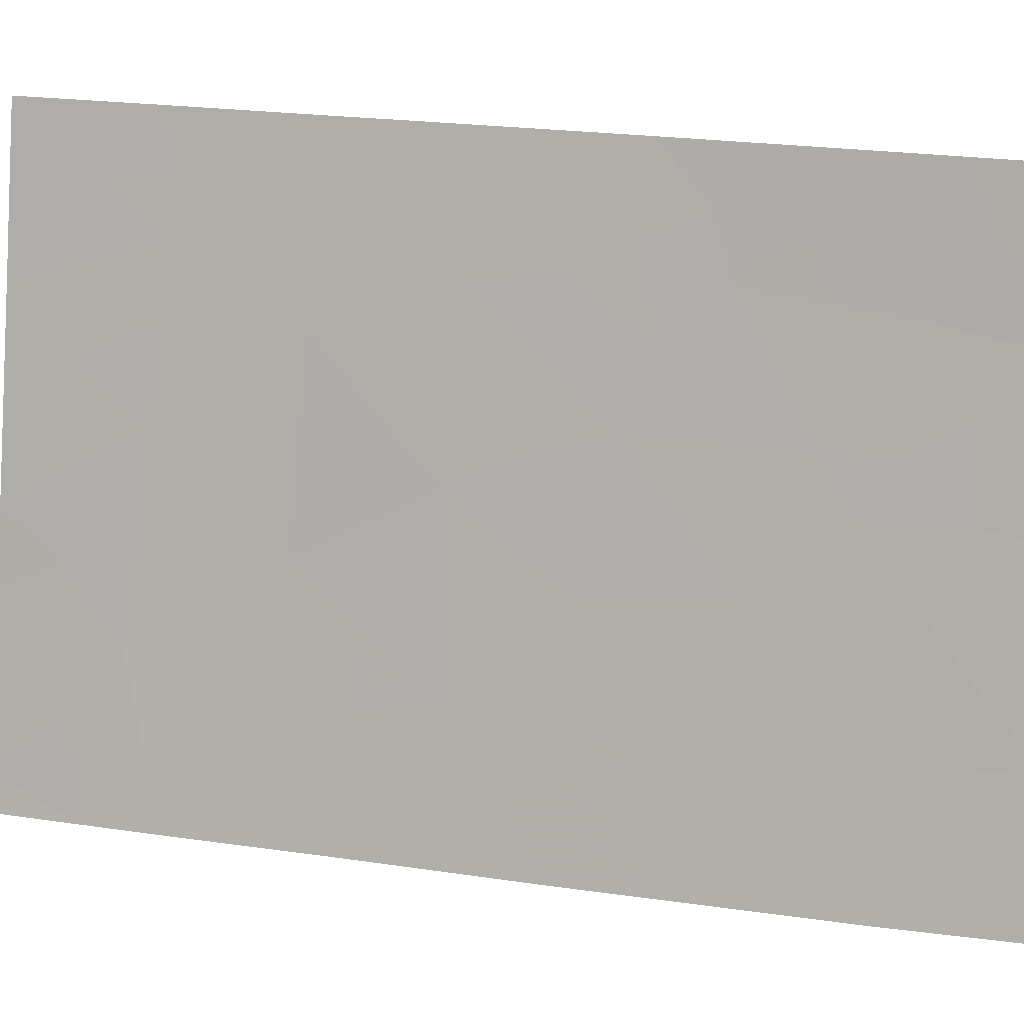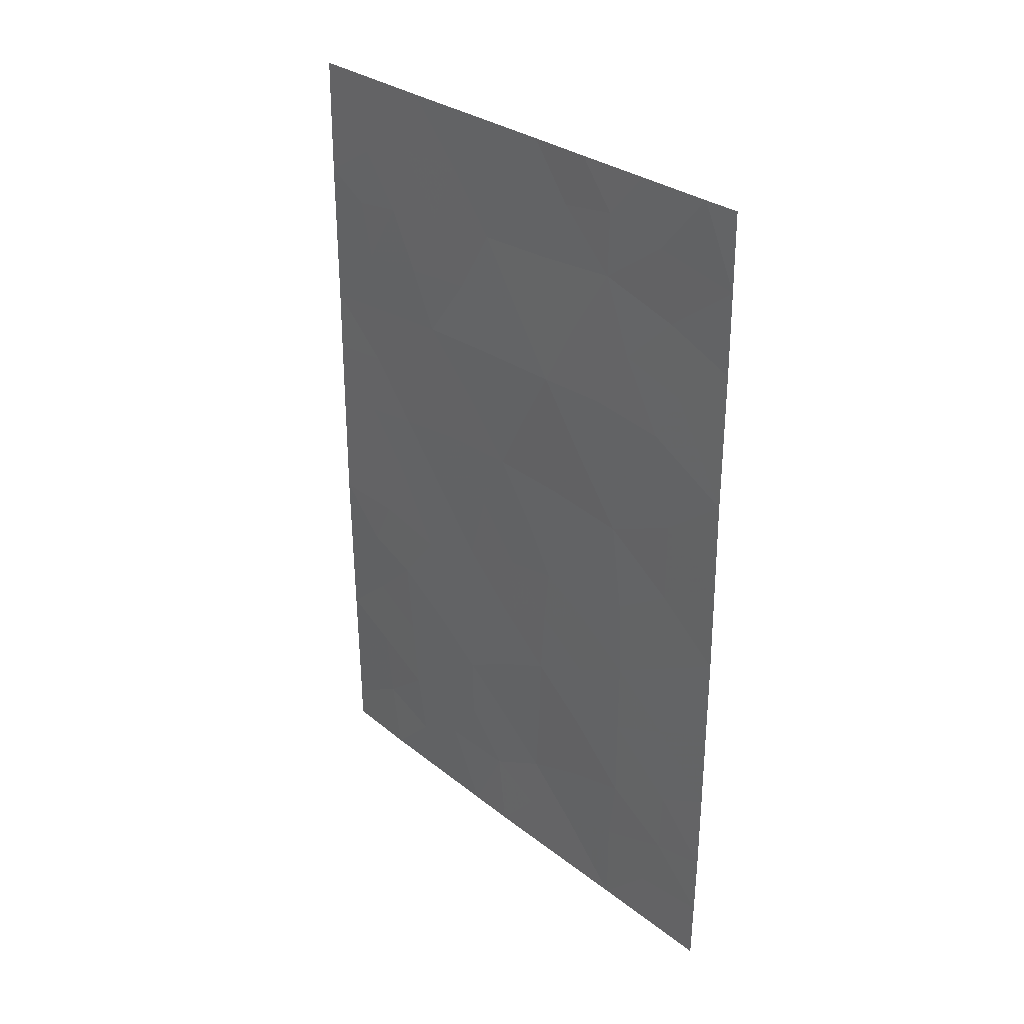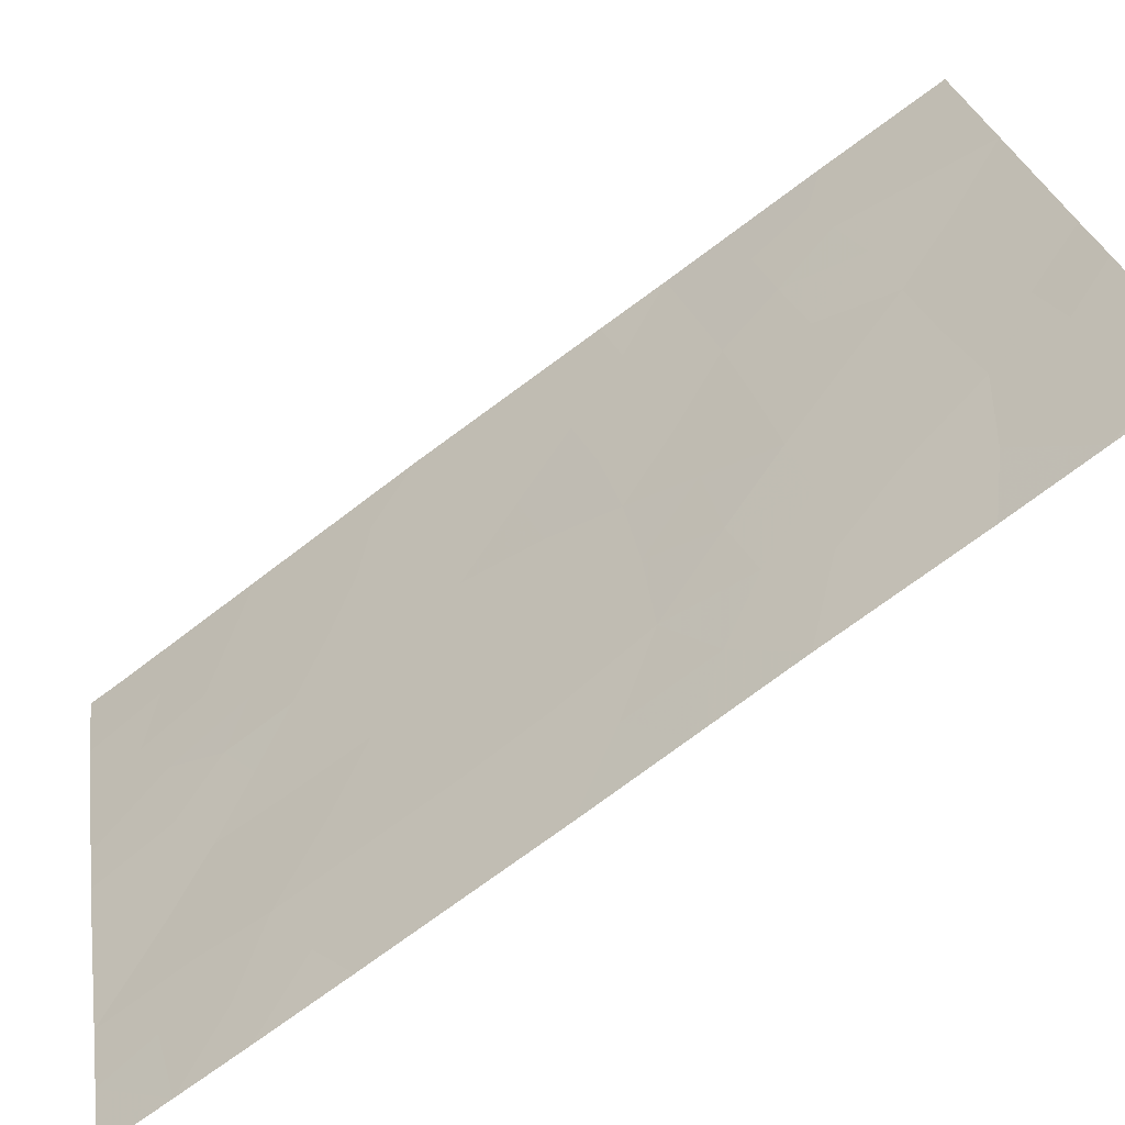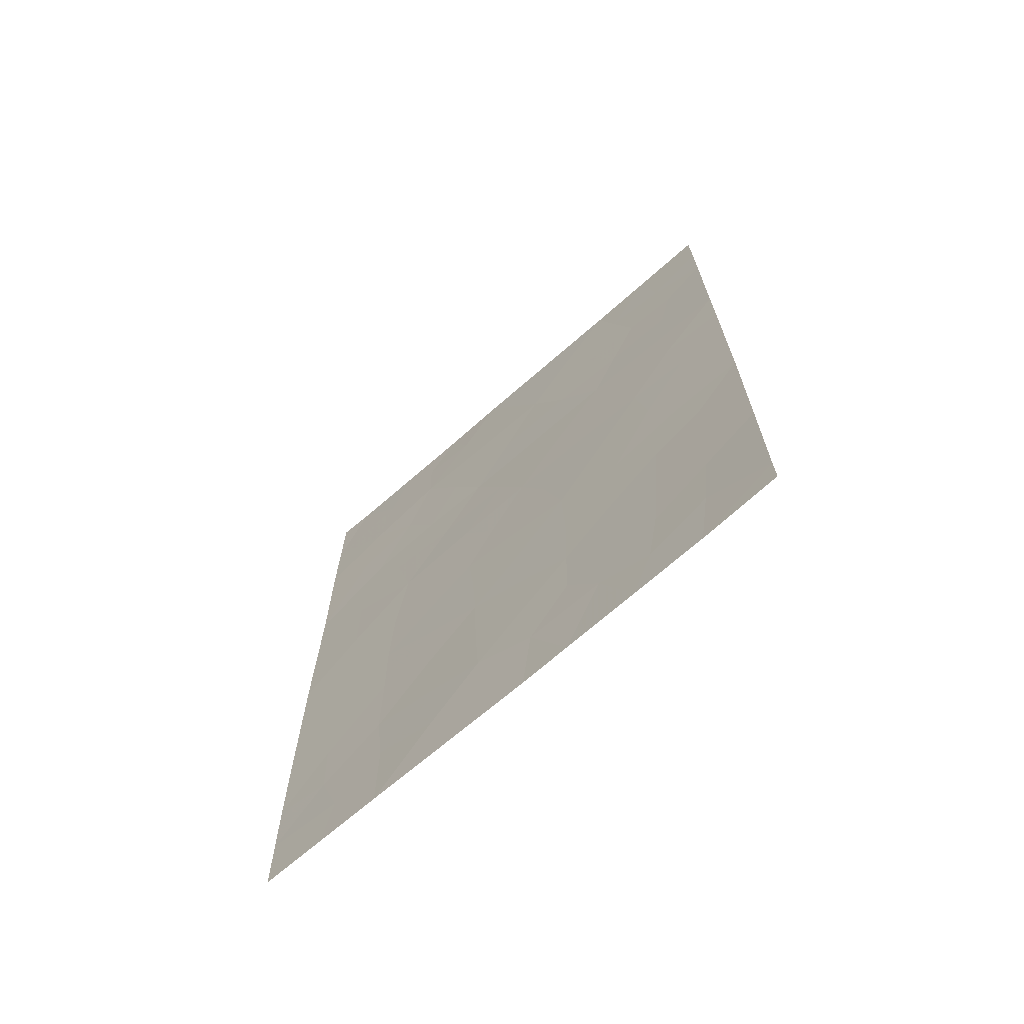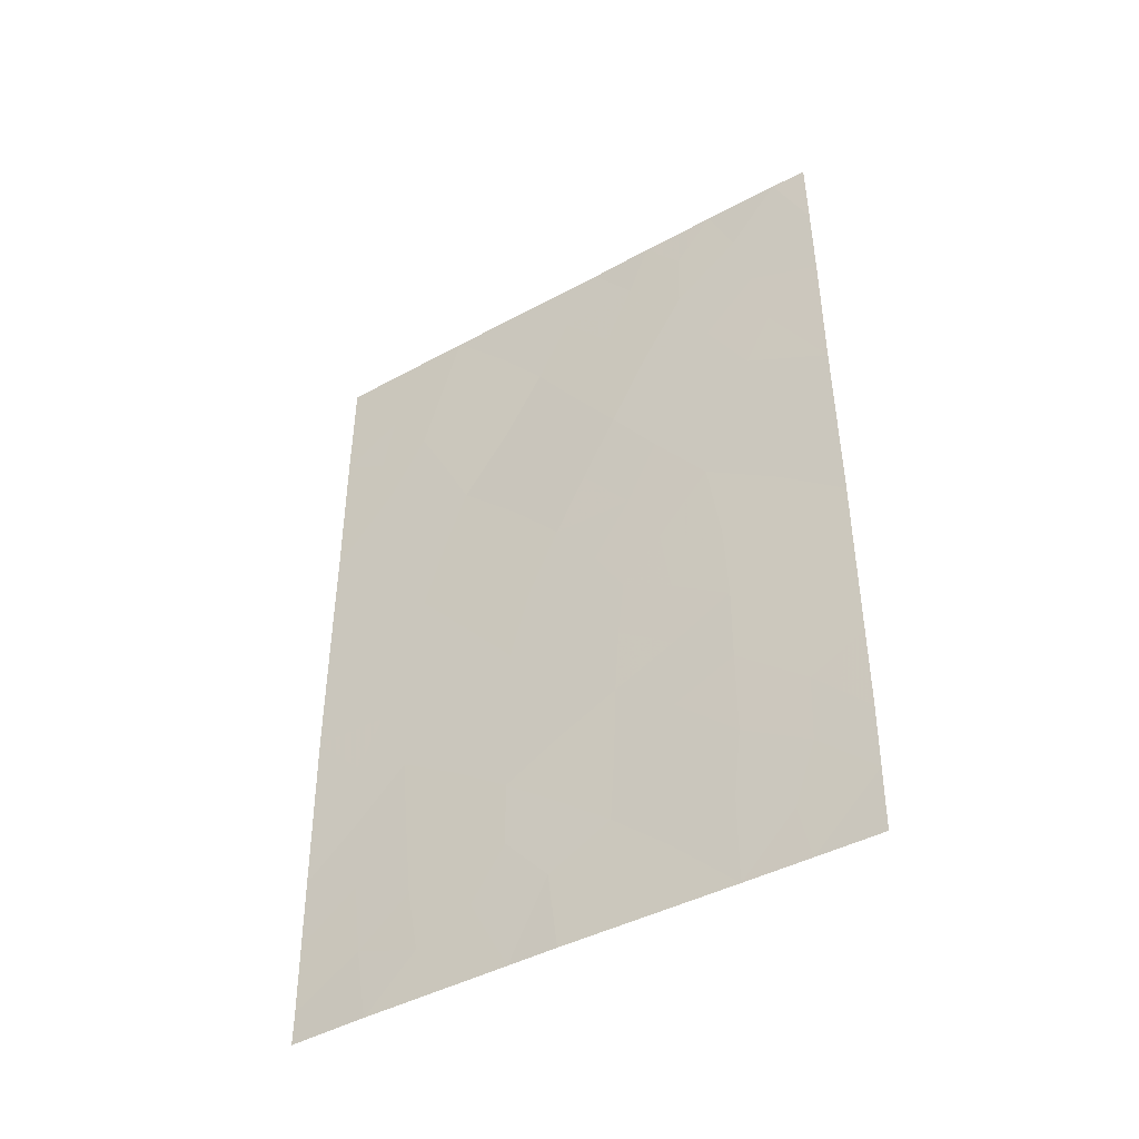
<metadata>
{"format":"obj","ext":"obj","renderer":"f3d","projection":"perspective","resolution":1024,"background":"white","views":[{"elev":23.9,"azim":-76.7,"up":"+Z"},{"elev":30.0,"azim":153.7,"up":"+Y"},{"elev":-75.6,"azim":126.4,"up":"+Z"},{"elev":-68.9,"azim":-33.5,"up":"+Y"},{"elev":-43.2,"azim":138.0,"up":"+Y"}]}
</metadata>
<code>
v -100 -38 94.61
v -99.78 -38 95.52
v -100.8 -44.69 91.98
v -100.7 -42.14 91.99
v -99.52 -39.71 96.5
v -100.8 -47.09 91.98
v -100.3 -45.65 93.65
v -99.81 -48.44 95.41
v -98.96 -46.26 98.52
v -98.57 -42.67 100
v -98.57 -39.66 100
v -98.95 -39.91 98.57
v -99.11 -38 98
v -98.57 -41.77 100
v -99.39 -47.3 96.9
v -99.87 -44.73 95.15
v -99.42 -50 96.82
v -98.88 -50 98.89
v -99.18 -41.58 97.73
v -100.2 -39.53 94.12
v -99.6 -50 96.14
v -100.8 -40.22 91.99
v -98.56 -45.26 100
v -98.59 -47.58 100
v -100.8 -48.25 91.98
v -100.3 -50 93.77
v -100.7 -50 92
v -100.7 -39.07 92
v -100.6 -38 92.49
v -100.7 -38 92
v -98.61 -50 100
v -98.61 -49.54 100
v -98.58 -38 100
v -99.4 -45.11 96.89
v -100.2 -43.32 93.86
v -99.02 -48.39 98.32
v -99.83 -46.47 95.3
v -100.3 -47.86 93.65
v -99.01 -43.4 98.37
v -99.59 -43.2 96.17
v -99.83 -41.47 95.23
v -99.94 -38.77 94.92
v -99.65 -38.83 96.02
v -99.83 -39.64 95.33
v -99.97 -40.53 94.73
v -99.67 -40.59 95.88
v -100.8 -45.89 91.98
v -100.5 -45.18 92.83
v -100.5 -46.3 92.82
v -100 -48.11 94.54
v -100 -49.12 94.65
v -100.8 -43.42 91.98
v -100.5 -42.84 92.85
v -100.5 -43.99 92.86
v -100.3 -44.55 93.69
v -98.56 -43.96 100
v -98.77 -43.53 99.23
v -99.03 -38.91 98.27
v -98.79 -39.16 99.16
v -98.75 -40.02 99.33
v -99.61 -46.86 96.12
v -99.62 -45.84 96.09
v -98.84 -48.98 99.06
v -99.07 -49.29 98.16
v -99.27 -48.93 97.38
v -99.4 -48.21 96.89
v -99.2 -47.81 97.63
v -99.29 -43.26 97.31
v -99.39 -42.38 96.91
v -99.09 -42.45 98.06
v -99.21 -39.76 97.63
v -99.33 -38.86 97.2
v -99.07 -40.75 98.13
v -99.36 -40.65 97.05
v -99.93 -50 94.95
v -99.78 -49.28 95.51
v -99.57 -48.91 96.28
v -100.7 -41.18 91.99
v -100.5 -40.83 92.77
v -100.4 -41.54 93.14
v -100.1 -45.12 94.45
v -100 -44.14 94.59
v -99.45 -38 96.76
v -100.5 -39.84 92.97
v -100.3 -40.57 93.7
v -98.57 -46.42 100
v -98.79 -46.92 99.22
v -98.75 -45.97 99.3
v -99.61 -47.86 96.15
v -98.85 -45.26 98.94
v -100.6 -47.48 92.71
v -100.5 -48.4 92.74
v -100.5 -49.25 93.04
v -100.5 -50 92.89
v -100.8 -49.12 91.99
v -98.57 -38.83 100
v -98.84 -38 99
v -98.6 -48.56 100
v -98.8 -47.97 99.18
v -99.84 -45.53 95.24
v -100.1 -46.08 94.47
v -99.75 -44.02 95.57
v -99.48 -44.1 96.59
v -99.66 -44.88 95.94
v -98.57 -40.72 100
v -98.8 -40.83 99.14
v -98.89 -41.67 98.82
v -99.15 -50 97.86
v -99.18 -46.75 97.69
v -99.2 -44.25 97.64
v -98.99 -47.35 98.42
v -100 -47.08 94.49
v -100.3 -46.69 93.65
v -99.83 -47.46 95.34
v -98.82 -42.56 99.08
v -99.9 -43.23 95.05
v -99.47 -41.52 96.6
v -99.7 -42.36 95.73
v -100 -42.36 94.6
v -100.3 -42.22 93.59
v -100.1 -41.43 94.23
v -100.2 -38.64 94.1
v -100.4 -38.85 93.2
v -100.3 -38 93.55
v -98.96 -44.38 98.55
v -98.75 -44.46 99.32
v -99.39 -46.25 96.93
v -99.13 -45.46 97.89
v -100.3 -48.79 93.77
f 42 43 44
f 45 44 46
f 47 48 49
f 52 53 54
f 55 48 54
f 12 59 60
f 36 64 65
f 66 67 65
f 68 69 70
f 58 71 72
f 73 74 71
f 75 51 76
f 8 77 76
f 4 79 80
f 81 55 82
f 83 72 43
f 79 84 85
f 86 87 88
f 66 77 89
f 28 123 84
f 17 21 77
f 38 92 91
f 93 92 129
f 93 94 95
f 29 28 30
f 32 31 18
f 96 59 97
f 98 63 99
f 81 100 101
f 102 103 104
f 105 106 60
f 73 106 107
f 18 108 64
f 62 100 104
f 67 109 111
f 101 112 113
f 110 103 68
f 114 50 112
f 114 61 89
f 99 111 87
f 39 70 115
f 91 49 113
f 102 82 116
f 46 74 117
f 118 117 69
f 116 119 118
f 53 4 120
f 119 120 121
f 20 122 42
f 85 45 121
f 115 70 107
f 123 124 122
f 20 42 44
f 42 2 43
f 44 43 5
f 41 45 46
f 45 20 44
f 46 44 5
f 6 47 49
f 47 3 48
f 49 48 7
f 26 129 51
f 51 50 8
f 3 52 54
f 52 4 53
f 54 53 35
f 35 55 54
f 55 7 48
f 54 48 3
f 10 56 57
f 56 23 126
f 12 58 59
f 60 59 11
f 34 127 62
f 62 61 37
f 36 63 64
f 63 18 64
f 66 15 67
f 65 67 36
f 39 68 70
f 68 40 69
f 70 69 19
f 13 58 72
f 58 12 71
f 72 71 5
f 12 73 71
f 73 19 74
f 71 74 5
f 21 75 76
f 75 26 51
f 76 51 8
f 77 21 76
f 17 77 65
f 4 78 79
f 78 22 79
f 16 81 82
f 81 7 55
f 82 55 35
f 2 83 43
f 83 13 72
f 43 72 5
f 80 79 85
f 79 22 84
f 85 84 20
f 23 86 88
f 86 24 87
f 88 87 9
f 15 66 89
f 66 65 77
f 89 77 8
f 22 28 84
f 84 123 20
f 25 6 91
f 129 92 38
f 25 92 95
f 95 94 27
f 33 96 97
f 96 11 59
f 97 59 58
f 18 63 32
f 24 98 99
f 98 32 63
f 99 63 36
f 7 81 101
f 81 16 100
f 101 100 37
f 16 102 104
f 102 40 103
f 104 103 34
f 11 105 60
f 105 14 106
f 60 106 12
f 73 12 106
f 17 65 108
f 64 108 65
f 34 128 127
f 127 109 15
f 56 126 57
f 34 62 104
f 62 37 100
f 104 100 16
f 36 67 111
f 67 15 109
f 111 109 9
f 7 101 113
f 101 37 112
f 113 112 38
f 39 110 68
f 110 34 103
f 68 103 40
f 37 114 112
f 114 8 50
f 112 50 38
f 8 114 89
f 114 37 61
f 89 61 15
f 24 99 87
f 99 36 111
f 87 111 9
f 14 10 115
f 57 115 10
f 38 91 113
f 91 6 49
f 113 49 7
f 40 102 116
f 102 16 82
f 116 82 35
f 46 5 74
f 40 118 69
f 40 116 118
f 116 35 119
f 118 119 41
f 35 53 120
f 120 4 80
f 119 35 120
f 121 120 80
f 122 1 42
f 2 42 1
f 80 85 121
f 85 20 45
f 121 45 41
f 14 115 107
f 107 70 19
f 20 123 122
f 123 29 124
f 122 124 1
f 29 123 28
f 90 88 9
f 97 58 13
f 39 115 57
f 125 110 39
f 90 125 126
f 127 61 62
f 127 15 61
f 128 9 109
f 126 125 57
f 39 57 125
f 90 126 23
f 127 128 109
f 90 23 88
f 9 128 90
f 125 128 110
f 128 34 110
f 90 128 125
f 107 106 14
f 19 73 107
f 129 50 51
f 38 50 129
f 93 129 26
f 117 74 19
f 69 117 19
f 93 26 94
f 92 93 95
f 41 46 117
f 118 41 117
f 91 92 25
f 41 119 121

</code>
